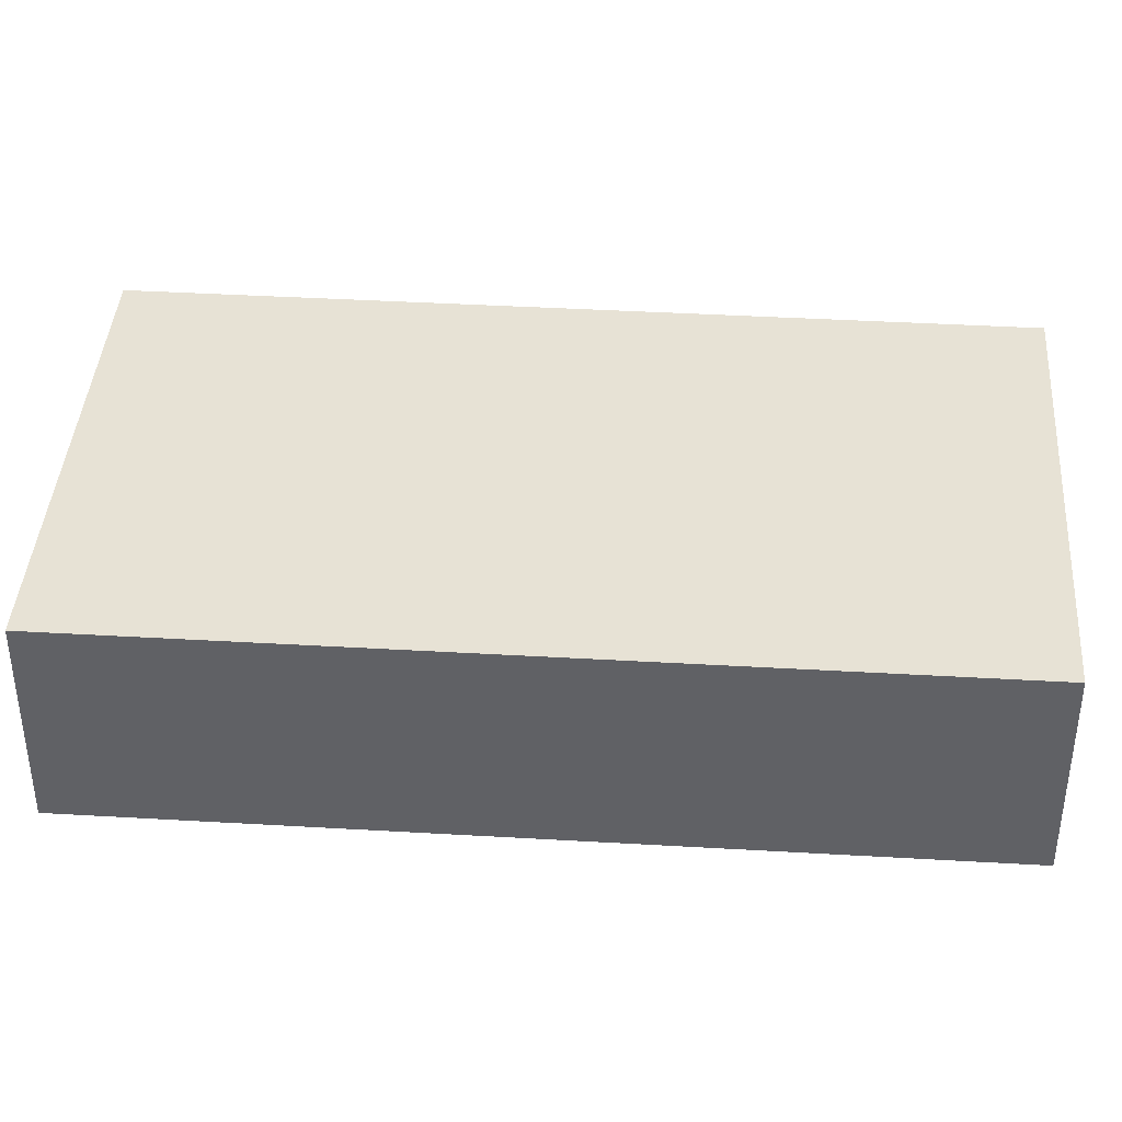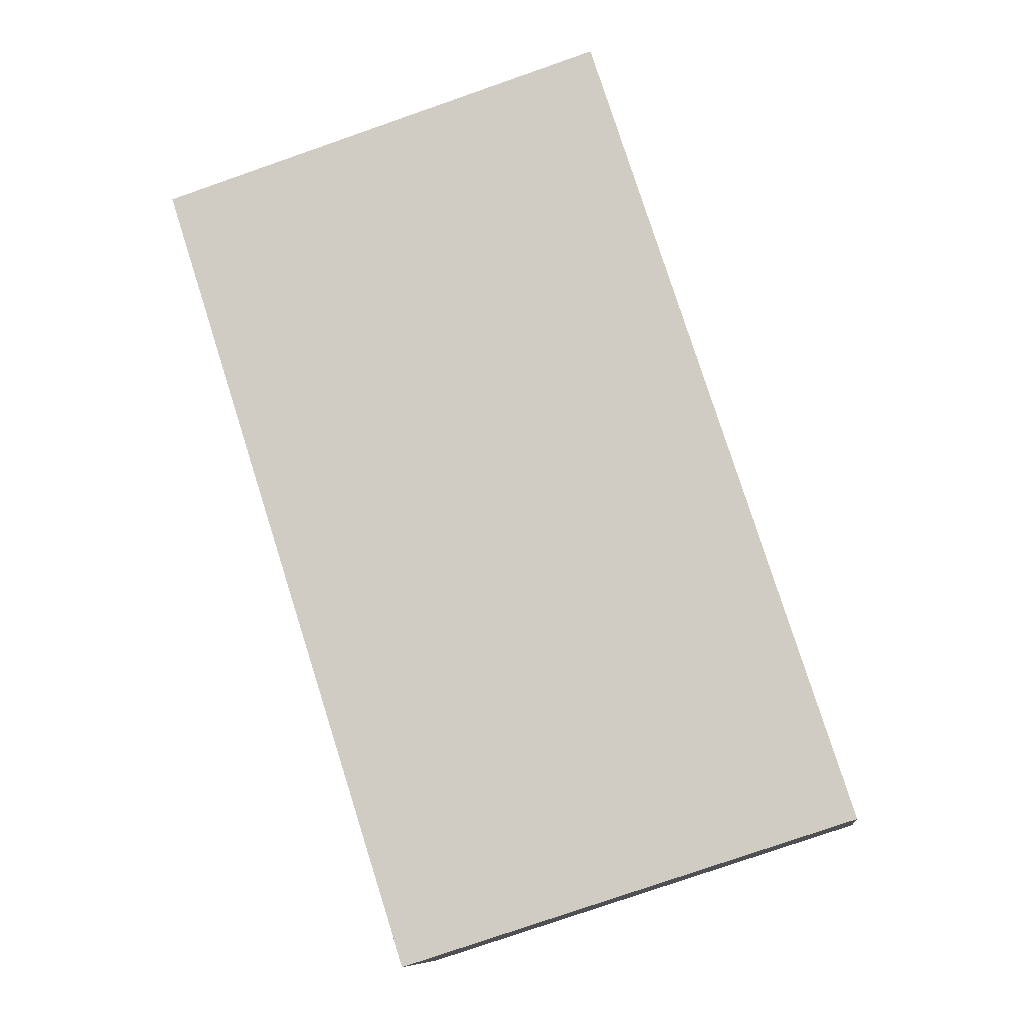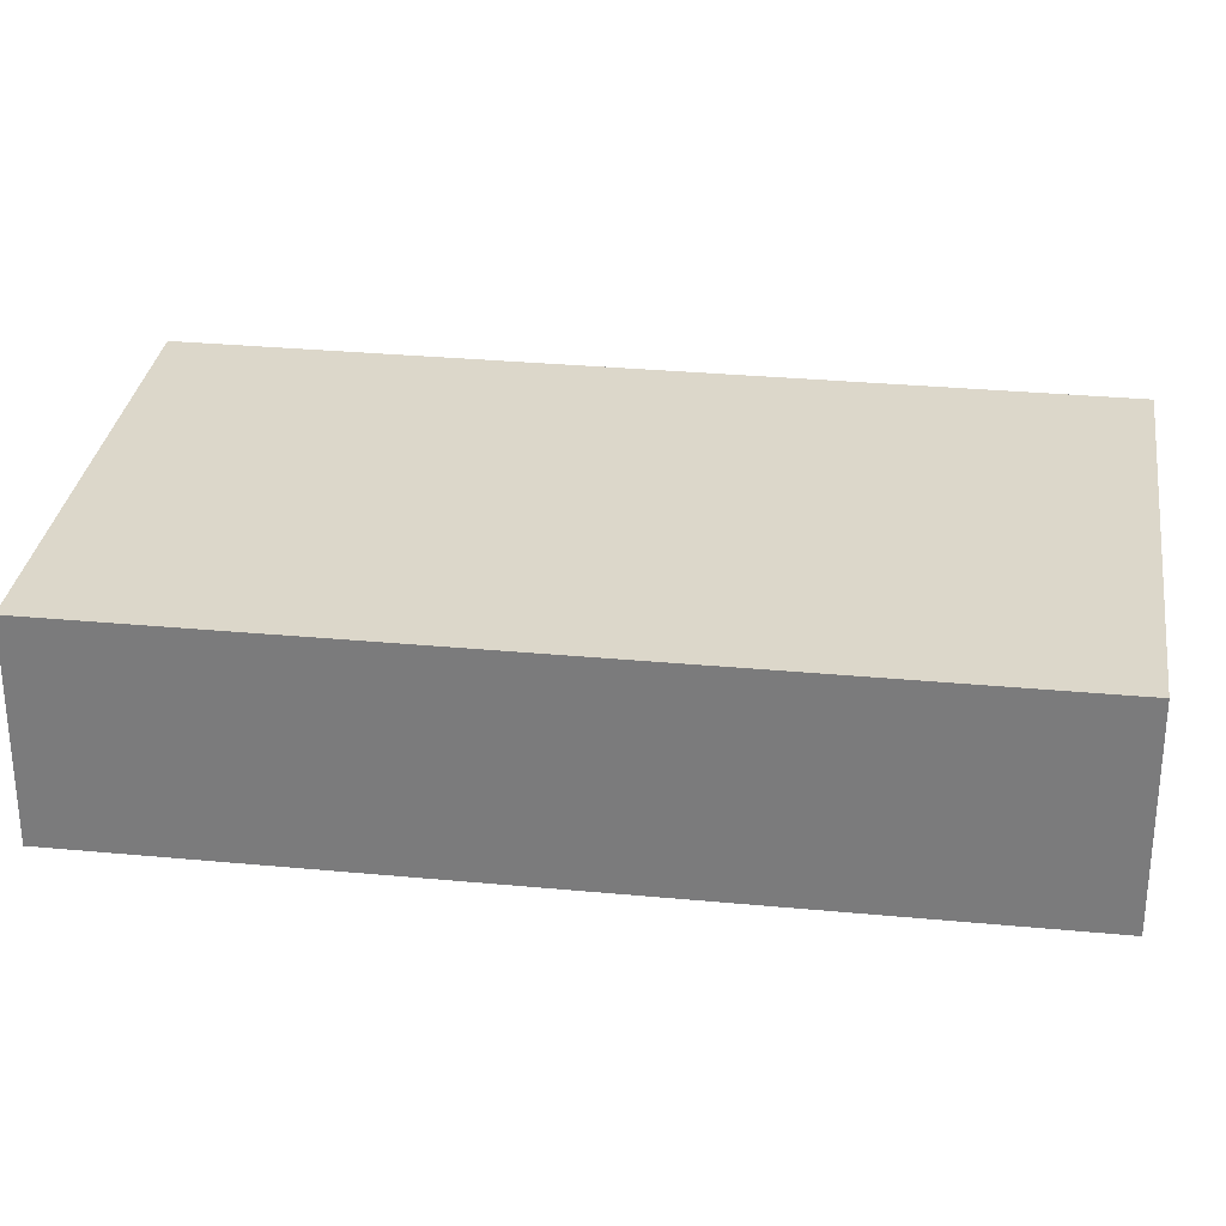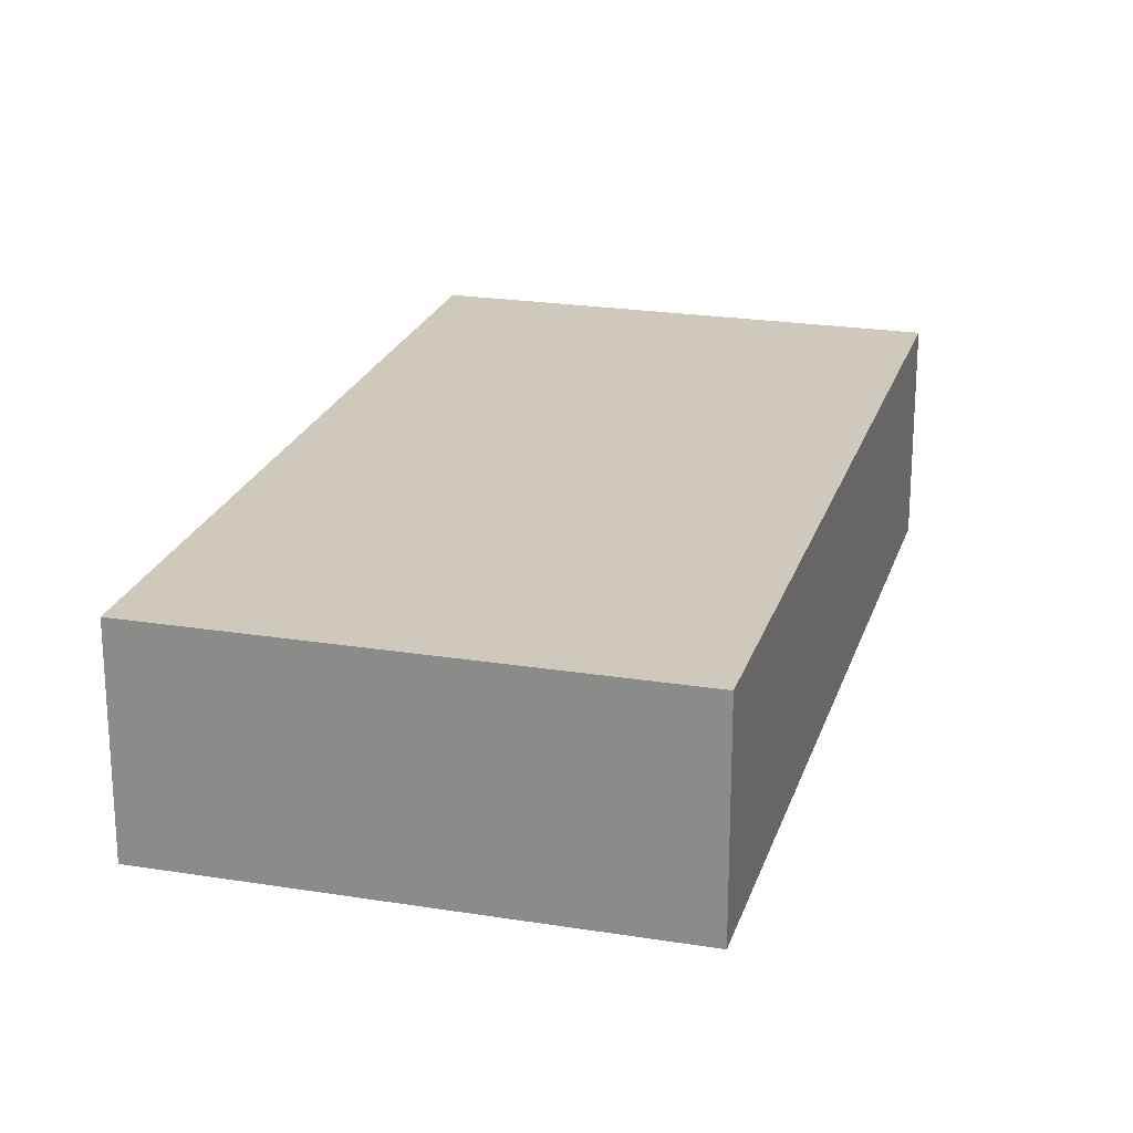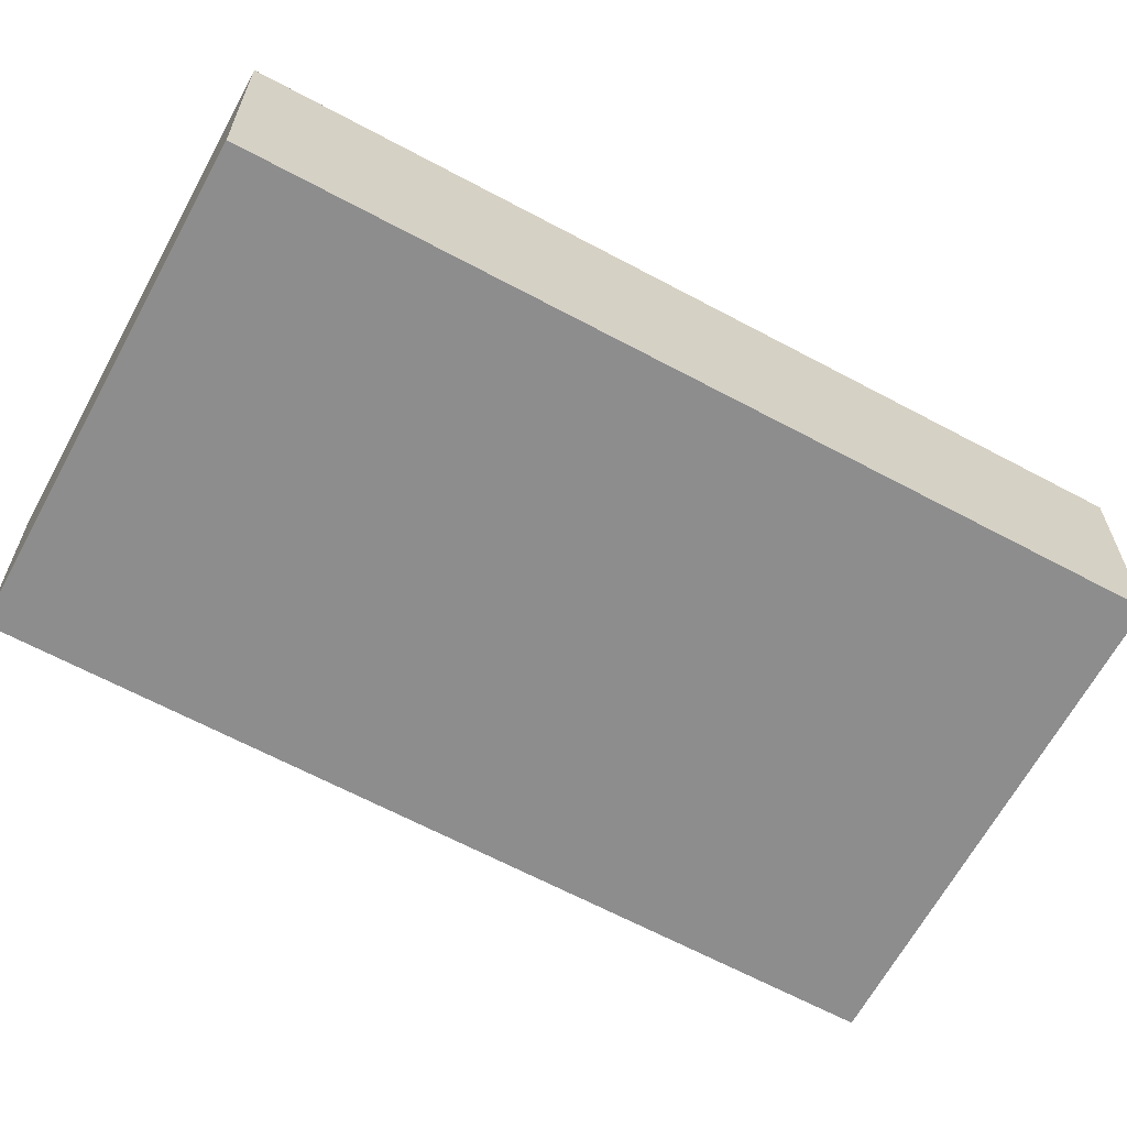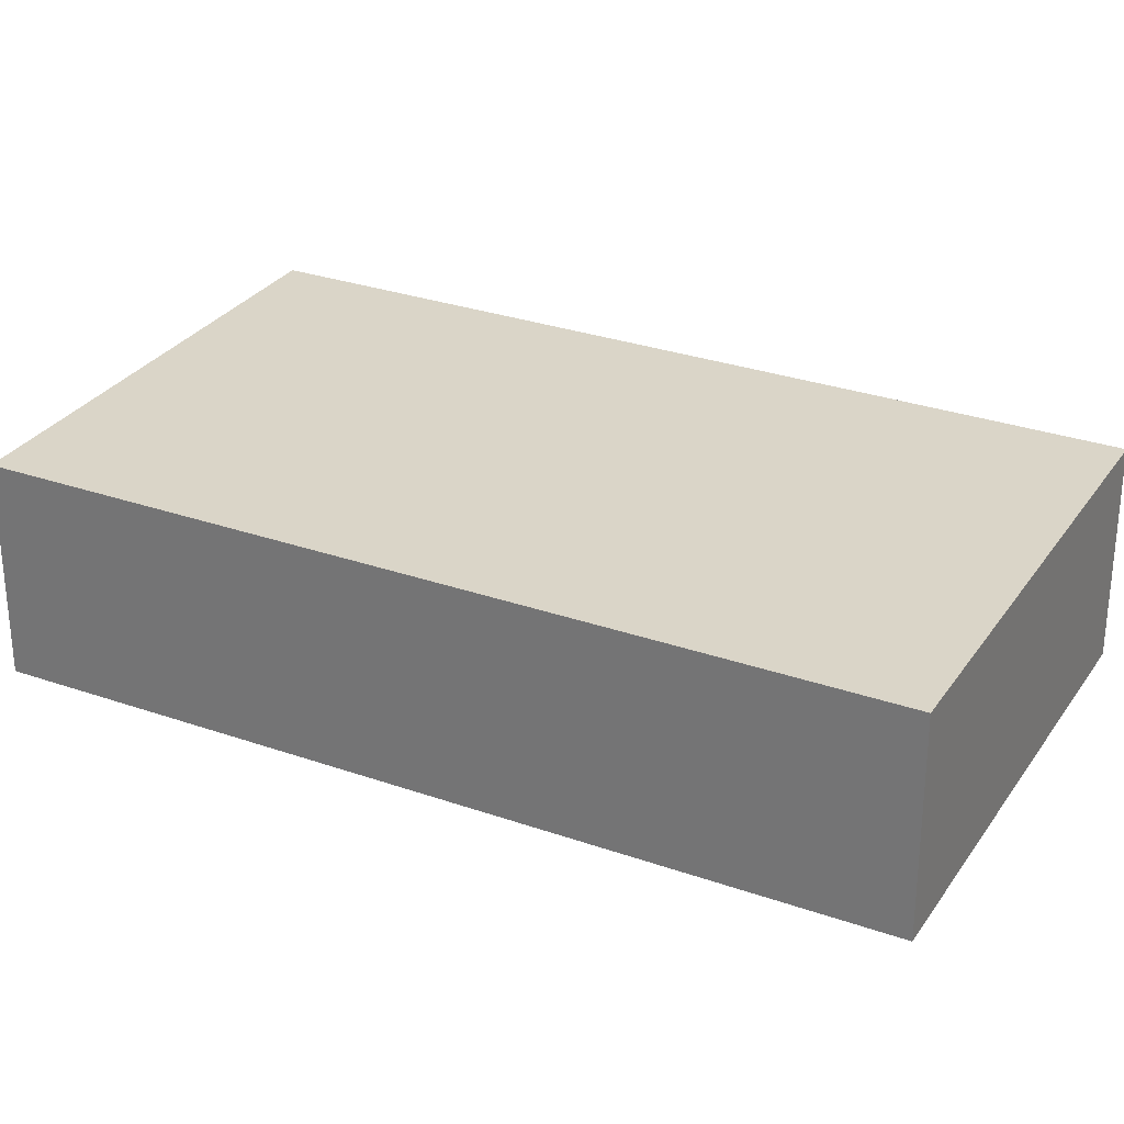
<metadata>
{"format":"obj","ext":"obj","renderer":"f3d","projection":"perspective","resolution":1024,"background":"white","views":[{"elev":40.3,"azim":76.4,"up":"+Y"},{"elev":-9.9,"azim":7.4,"up":"+Z"},{"elev":30.4,"azim":80.1,"up":"+Y"},{"elev":22.5,"azim":177.8,"up":"+Y"},{"elev":-64.6,"azim":43.9,"up":"+Y"},{"elev":29.3,"azim":-80.2,"up":"+Y"}]}
</metadata>
<code>
v  3.845 1.748 1.228
v  2.193 1.748 -6.866
v  0 1.748 1.07e-16
v  6.037 1.748 -5.638
v  6.037 3.452e-16 -5.638
v  2.193 4.204e-16 -6.866
v  0 0 0
v  3.845 -7.519e-17 1.228
g defaultobject
f 1 2 3
f 2 1 4
f 5 2 4
f 2 5 6
f 6 3 2
f 3 6 7
f 7 1 3
f 1 7 8
f 8 4 1
f 4 8 5
f 5 7 6
f 7 5 8

</code>
